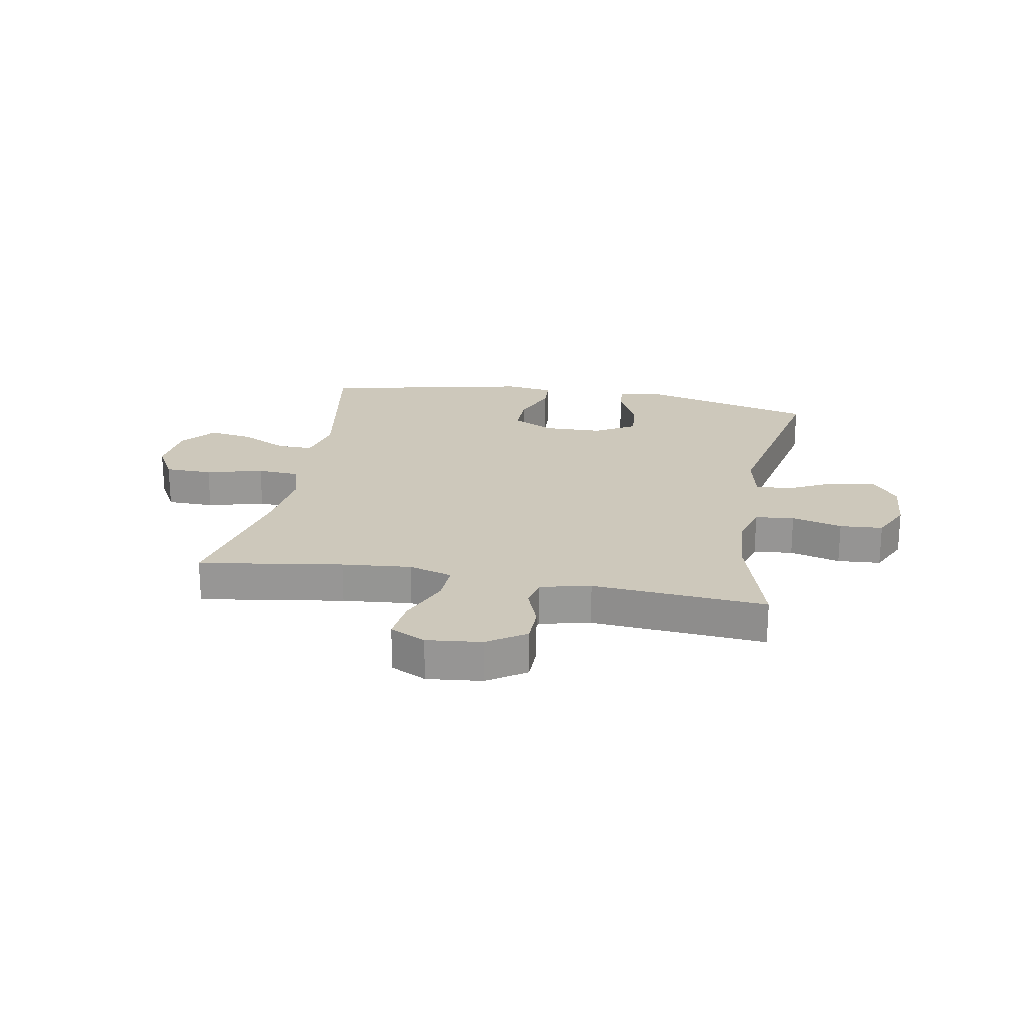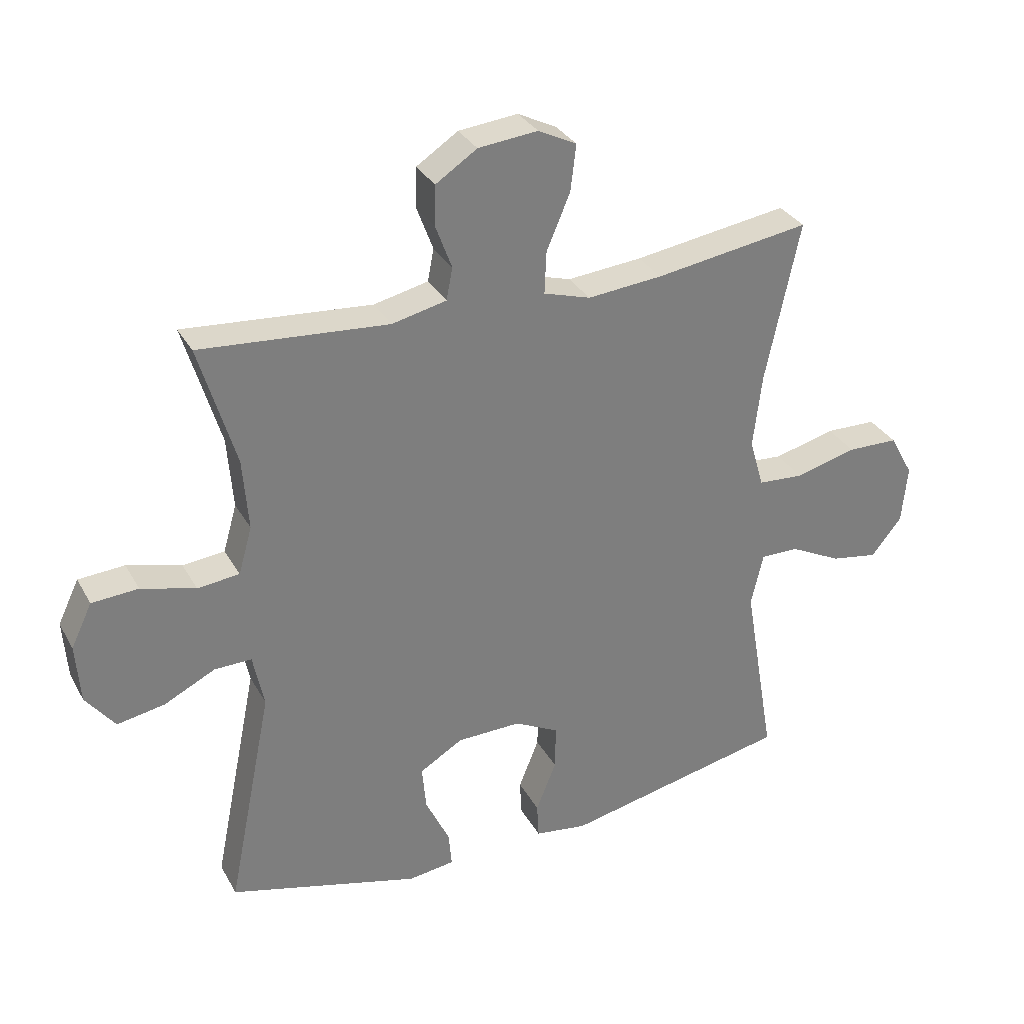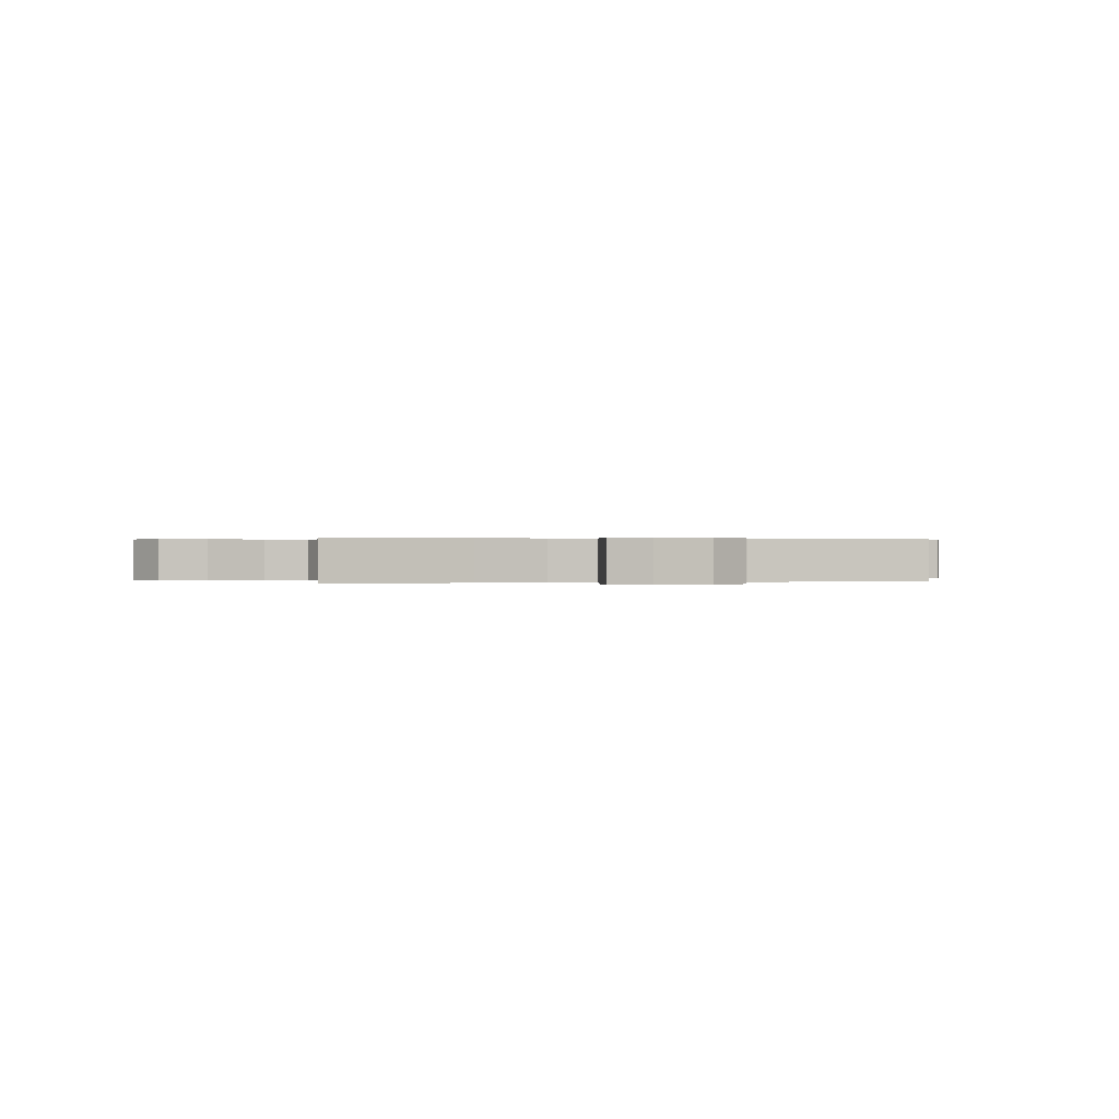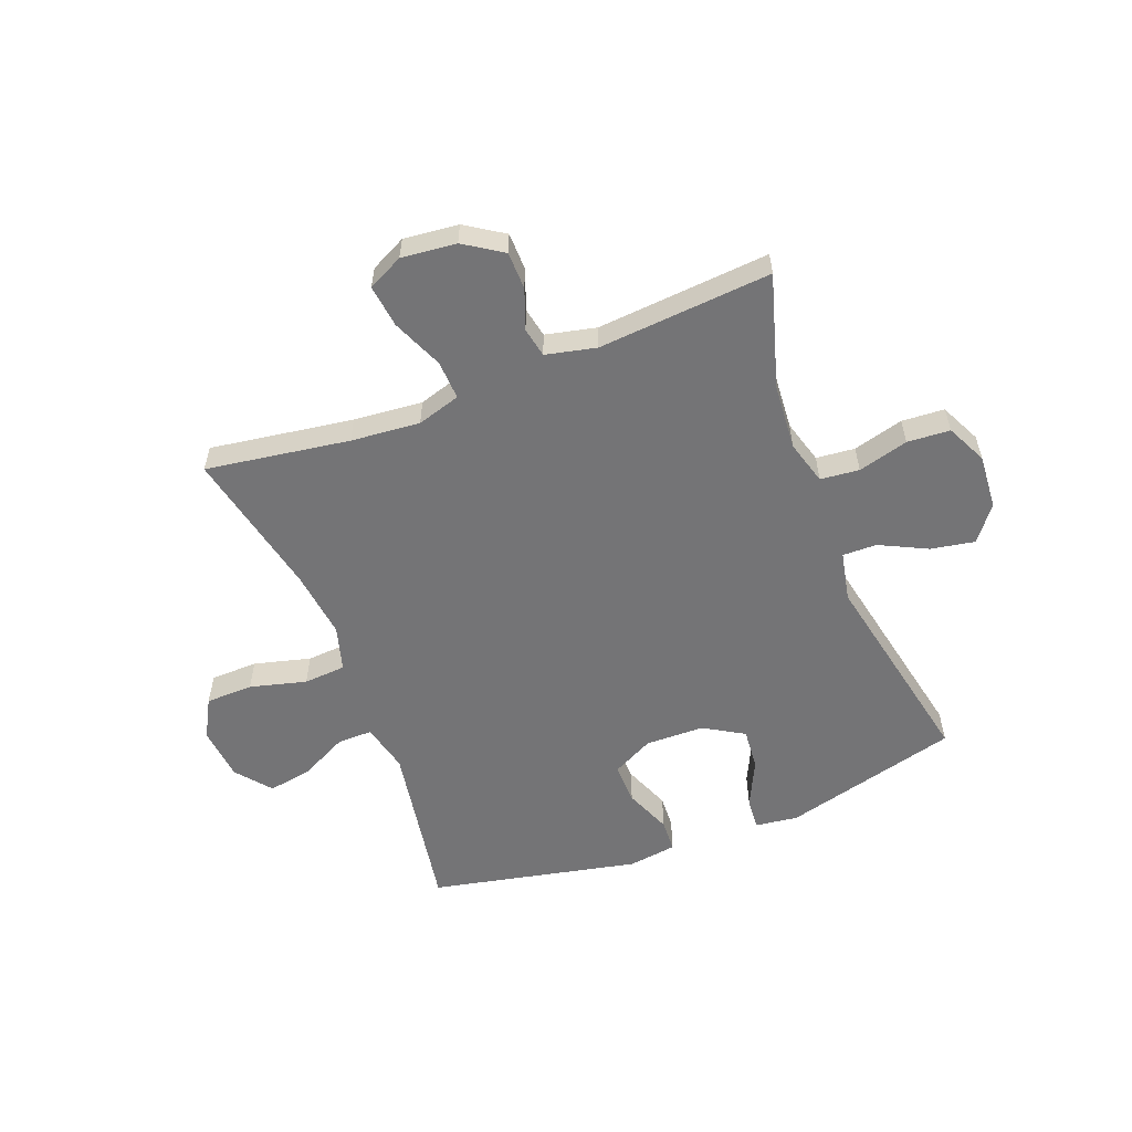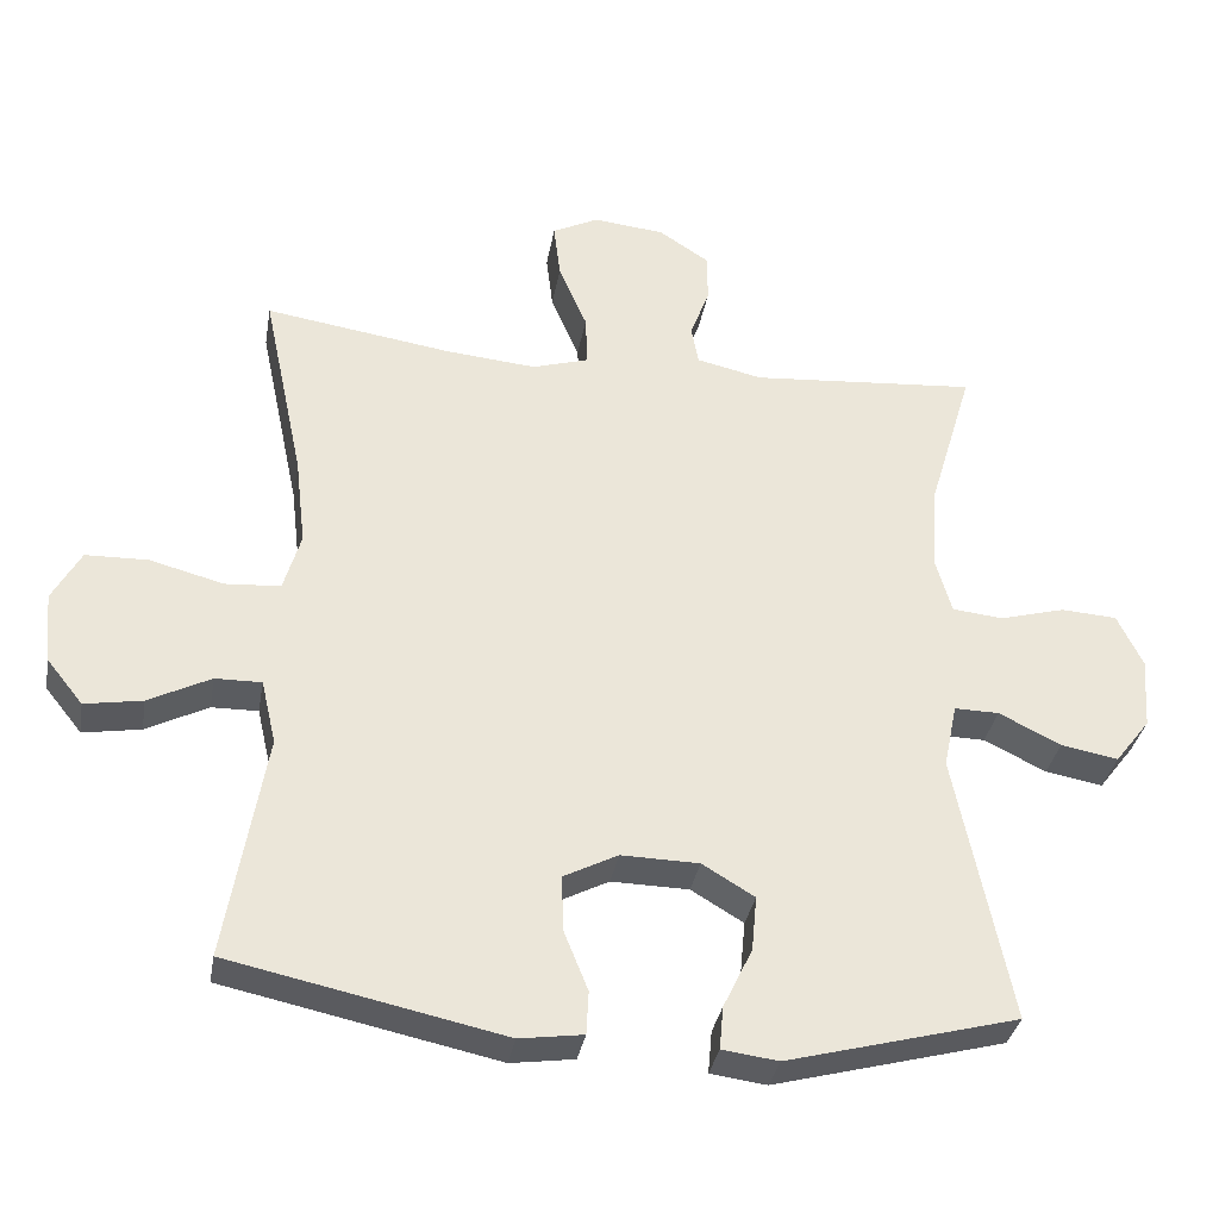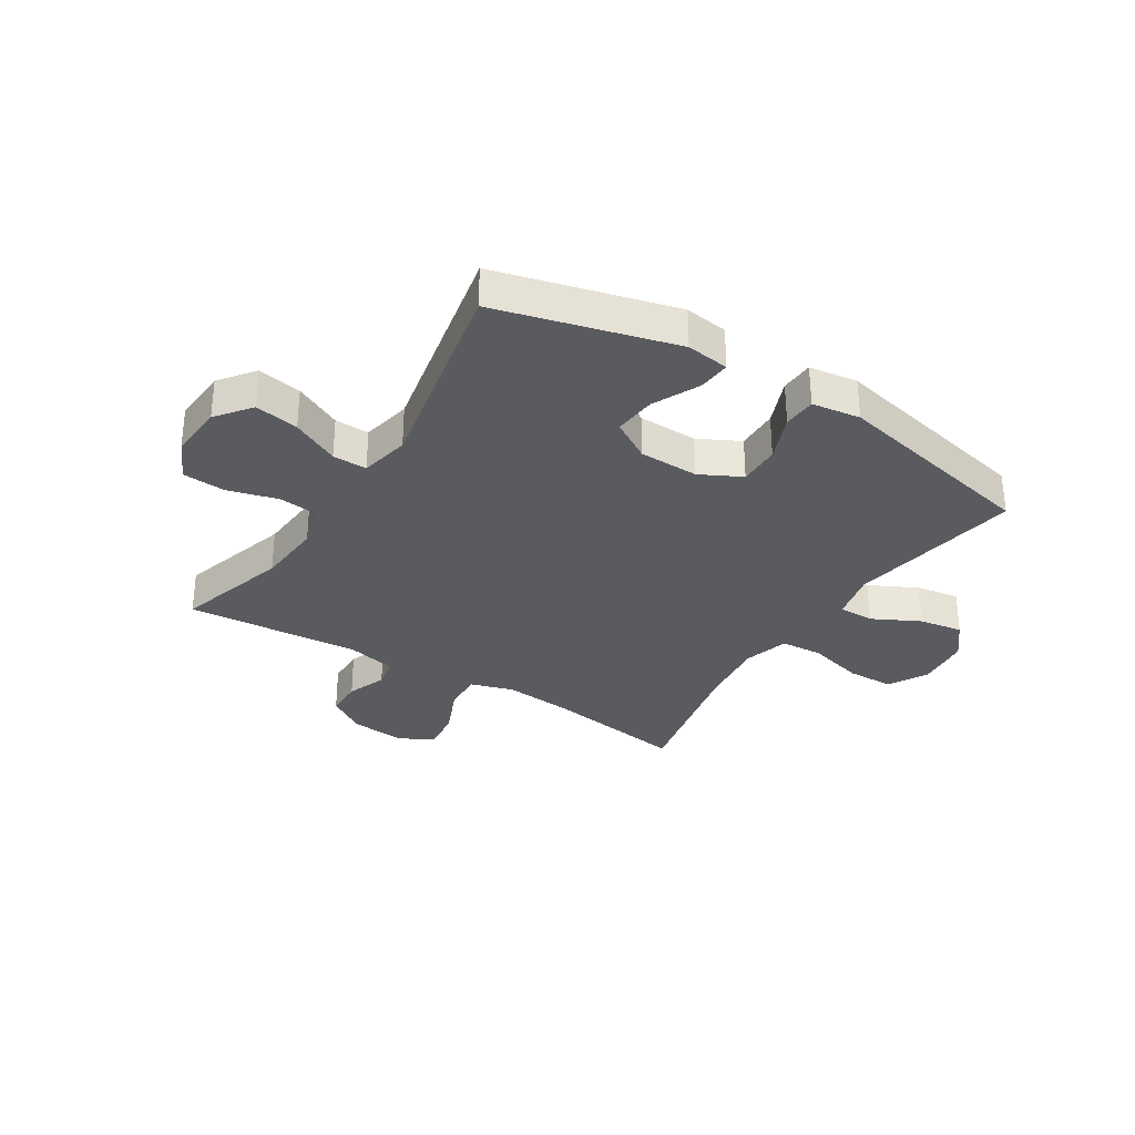
<metadata>
{"format":"obj","ext":"obj","renderer":"f3d","projection":"perspective","resolution":1024,"background":"white","views":[{"elev":21.8,"azim":10.2,"up":"+Y"},{"elev":31.7,"azim":155.2,"up":"+Z"},{"elev":0.2,"azim":-14.2,"up":"+Y"},{"elev":-56.3,"azim":21.2,"up":"+Y"},{"elev":-34.0,"azim":-9.8,"up":"+Z"},{"elev":-32.0,"azim":147.8,"up":"+Y"}]}
</metadata>
<code>
v 0.5 0.07 0.5
v 0.441 0.07 0.302
v 0.432 0.07 0.186
v 0.454 0.07 0.109
v 0.522 0.07 0.102
v 0.61 0.07 0.126
v 0.685 0.07 0.121
v 0.719 0.07 0.05
v 0.712 0.07 -0.046
v 0.665 0.07 -0.107
v 0.588 0.07 -0.093
v 0.505 0.07 -0.052
v 0.445 0.07 -0.051
v 0.427 0.07 -0.138
v 0.5 0.07 -0.5
v 0.19 0.07 -0.582
v 0.115 0.07 -0.572
v 0.12 0.07 -0.515
v 0.159 0.07 -0.434
v 0.166 0.07 -0.36
v 0.096 0.07 -0.318
v -0.008 0.07 -0.316
v -0.08 0.07 -0.353
v -0.079 0.07 -0.426
v -0.046 0.07 -0.508
v -0.049 0.07 -0.566
v -0.134 0.07 -0.578
v -0.5 0.07 -0.5
v -0.448 0.07 -0.195
v -0.468 0.07 -0.109
v -0.53 0.07 -0.11
v -0.613 0.07 -0.152
v -0.69 0.07 -0.165
v -0.739 0.07 -0.104
v -0.748 0.07 -0.009
v -0.71 0.07 0.06
v -0.627 0.07 0.062
v -0.528 0.07 0.036
v -0.454 0.07 0.041
v -0.431 0.07 0.12
v -0.445 0.07 0.24
v -0.5 0.07 0.5
v -0.249 0.07 0.462
v -0.128 0.07 0.451
v -0.052 0.07 0.474
v -0.055 0.07 0.543
v -0.093 0.07 0.632
v -0.102 0.07 0.707
v -0.04 0.07 0.738
v 0.056 0.07 0.728
v 0.123 0.07 0.684
v 0.124 0.07 0.618
v 0.098 0.07 0.548
v 0.108 0.07 0.496
v 0.196 0.07 0.476
v 0.5 0 0.5
v 0.441 0 0.302
v 0.432 0 0.186
v 0.454 0 0.109
v 0.522 0 0.102
v 0.61 0 0.126
v 0.685 0 0.121
v 0.719 0 0.05
v 0.712 0 -0.046
v 0.665 0 -0.107
v 0.588 0 -0.093
v 0.505 0 -0.052
v 0.445 0 -0.051
v 0.427 0 -0.138
v 0.5 0 -0.5
v 0.19 0 -0.582
v 0.115 0 -0.572
v 0.12 0 -0.515
v 0.159 0 -0.434
v 0.166 0 -0.36
v 0.096 0 -0.318
v -0.008 0 -0.316
v -0.08 0 -0.353
v -0.079 0 -0.426
v -0.046 0 -0.508
v -0.049 0 -0.566
v -0.134 0 -0.578
v -0.5 0 -0.5
v -0.448 0 -0.195
v -0.468 0 -0.109
v -0.53 0 -0.11
v -0.613 0 -0.152
v -0.69 0 -0.165
v -0.739 0 -0.104
v -0.748 0 -0.009
v -0.71 0 0.06
v -0.627 0 0.062
v -0.528 0 0.036
v -0.454 0 0.041
v -0.431 0 0.12
v -0.445 0 0.24
v -0.5 0 0.5
v -0.249 0 0.462
v -0.128 0 0.451
v -0.052 0 0.474
v -0.055 0 0.543
v -0.093 0 0.632
v -0.102 0 0.707
v -0.04 0 0.738
v 0.056 0 0.728
v 0.123 0 0.684
v 0.124 0 0.618
v 0.098 0 0.548
v 0.108 0 0.496
v 0.196 0 0.476
f 51 52 53
f 50 51 53
f 49 50 53
f 48 49 53
f 47 48 53
f 46 47 53
f 45 46 53 54
f 44 45 54 55
f 41 42 43
f 40 41 43 44
f 39 40 44 55
f 36 37 38
f 35 36 38
f 34 35 38
f 33 34 38
f 32 33 38
f 31 32 38
f 30 31 38 39
f 55 1 2
f 39 55 2
f 30 39 2
f 29 30 2
f 27 28 29
f 26 27 29
f 25 26 29
f 24 25 29
f 17 18 19
f 16 17 19
f 15 16 19
f 14 15 19
f 13 14 19 20
f 10 11 12
f 9 10 12
f 8 9 12
f 7 8 12
f 6 7 12
f 5 6 12
f 4 5 12 13
f 13 20 21
f 4 13 21
f 3 4 21
f 23 24 29
f 29 2 3
f 23 29 3
f 22 23 3
f 3 21 22
f 108 107 106
f 108 106 105
f 108 105 104
f 108 104 103
f 108 103 102
f 108 102 101
f 109 108 101 100
f 110 109 100 99
f 98 97 96
f 99 98 96 95
f 110 99 95 94
f 93 92 91
f 93 91 90
f 93 90 89
f 93 89 88
f 93 88 87
f 93 87 86
f 94 93 86 85
f 57 56 110
f 57 110 94
f 57 94 85
f 57 85 84
f 84 83 82
f 84 82 81
f 84 81 80
f 84 80 79
f 74 73 72
f 74 72 71
f 74 71 70
f 74 70 69
f 75 74 69 68
f 67 66 65
f 67 65 64
f 67 64 63
f 67 63 62
f 67 62 61
f 67 61 60
f 68 67 60 59
f 76 75 68
f 76 68 59
f 76 59 58
f 84 79 78
f 58 57 84
f 58 84 78
f 58 78 77
f 77 76 58
f 1 56 57 2
f 2 57 58 3
f 3 58 59 4
f 4 59 60 5
f 5 60 61 6
f 6 61 62 7
f 7 62 63 8
f 8 63 64 9
f 9 64 65 10
f 10 65 66 11
f 11 66 67 12
f 12 67 68 13
f 13 68 69 14
f 14 69 70 15
f 15 70 71 16
f 16 71 72 17
f 17 72 73 18
f 18 73 74 19
f 19 74 75 20
f 20 75 76 21
f 21 76 77 22
f 22 77 78 23
f 23 78 79 24
f 24 79 80 25
f 25 80 81 26
f 26 81 82 27
f 27 82 83 28
f 28 83 84 29
f 29 84 85 30
f 30 85 86 31
f 31 86 87 32
f 32 87 88 33
f 33 88 89 34
f 34 89 90 35
f 35 90 91 36
f 36 91 92 37
f 37 92 93 38
f 38 93 94 39
f 39 94 95 40
f 40 95 96 41
f 41 96 97 42
f 42 97 98 43
f 43 98 99 44
f 44 99 100 45
f 45 100 101 46
f 46 101 102 47
f 47 102 103 48
f 48 103 104 49
f 49 104 105 50
f 50 105 106 51
f 51 106 107 52
f 52 107 108 53
f 53 108 109 54
f 54 109 110 55
f 55 110 56 1

</code>
